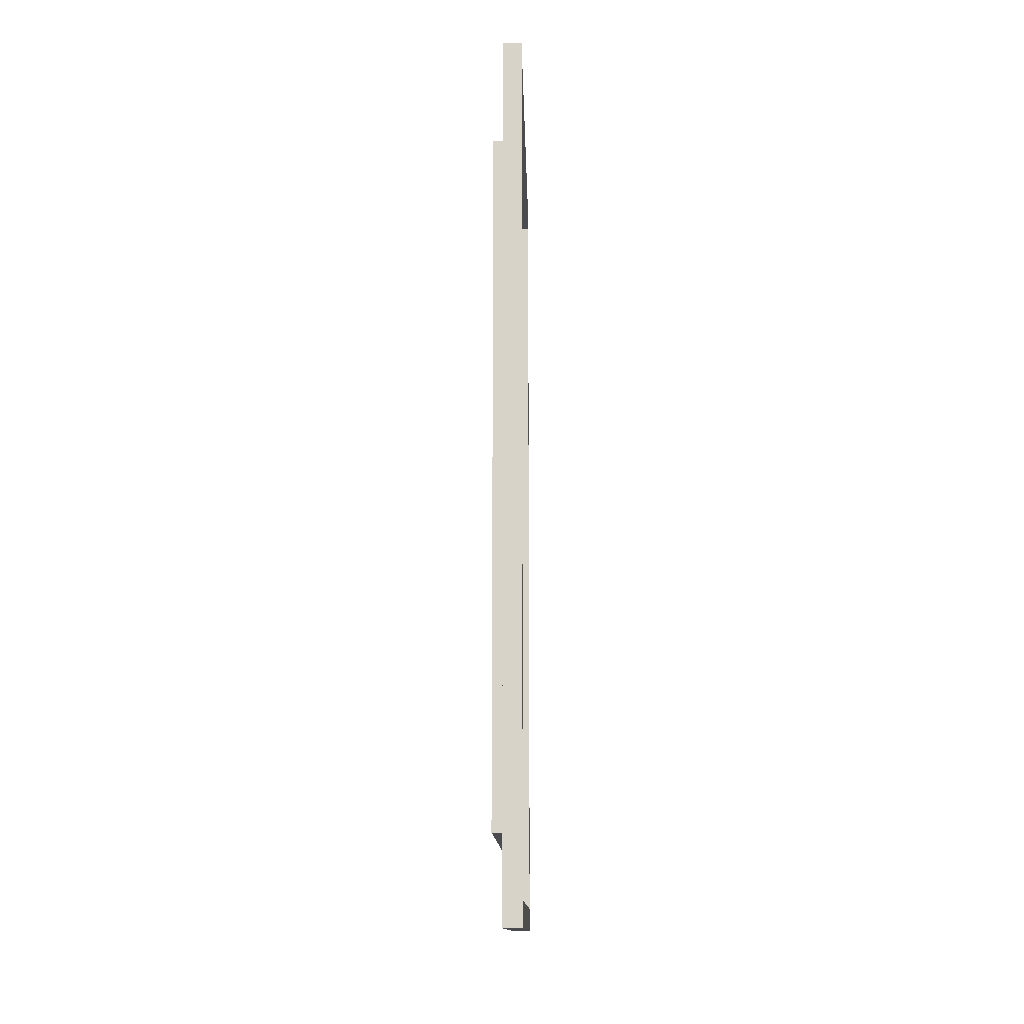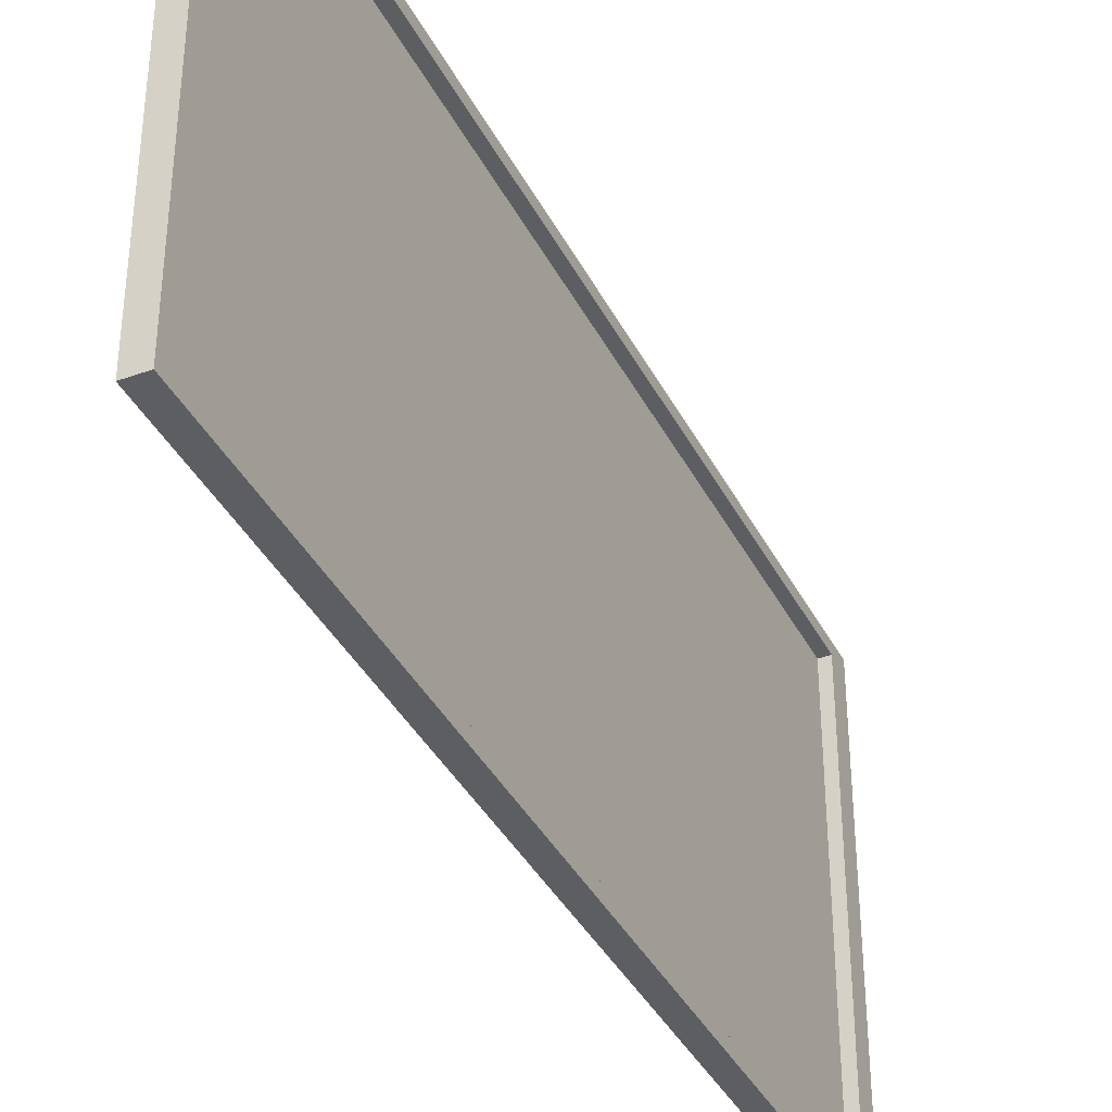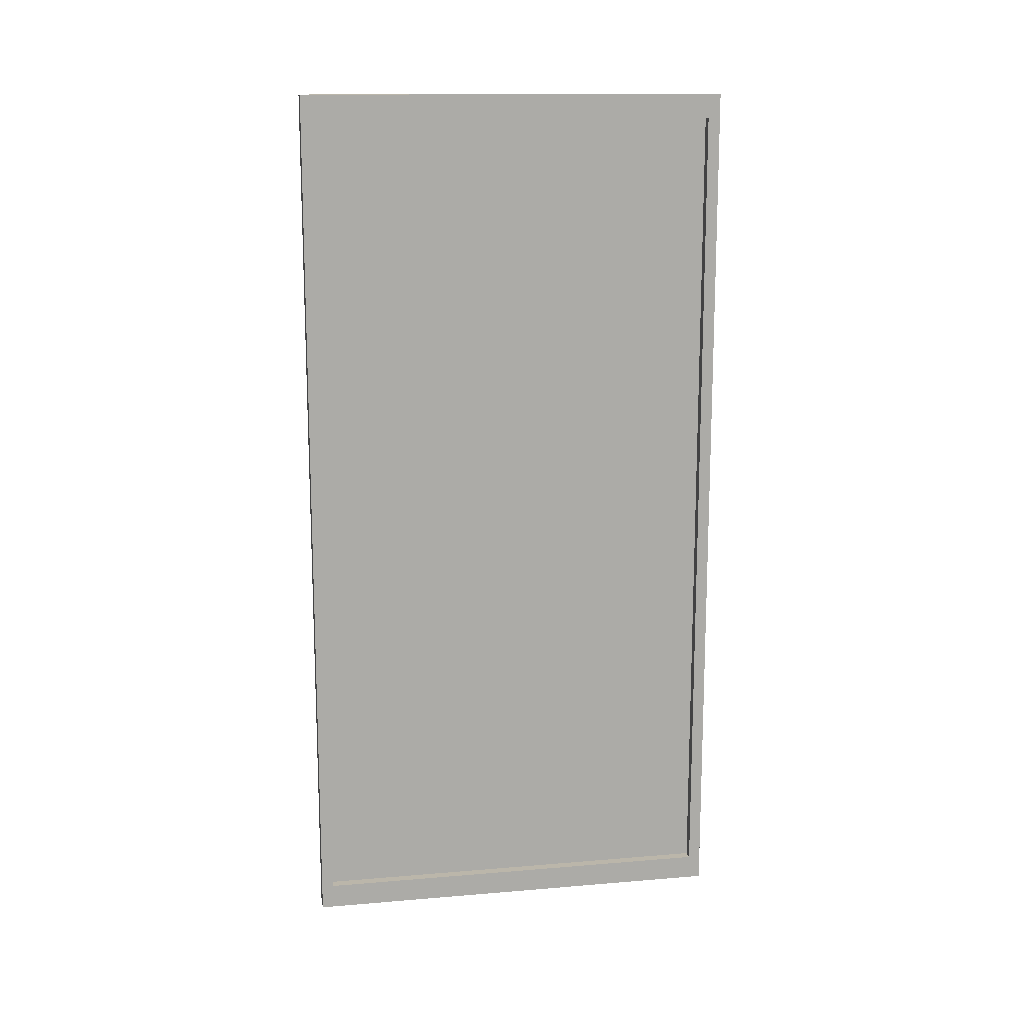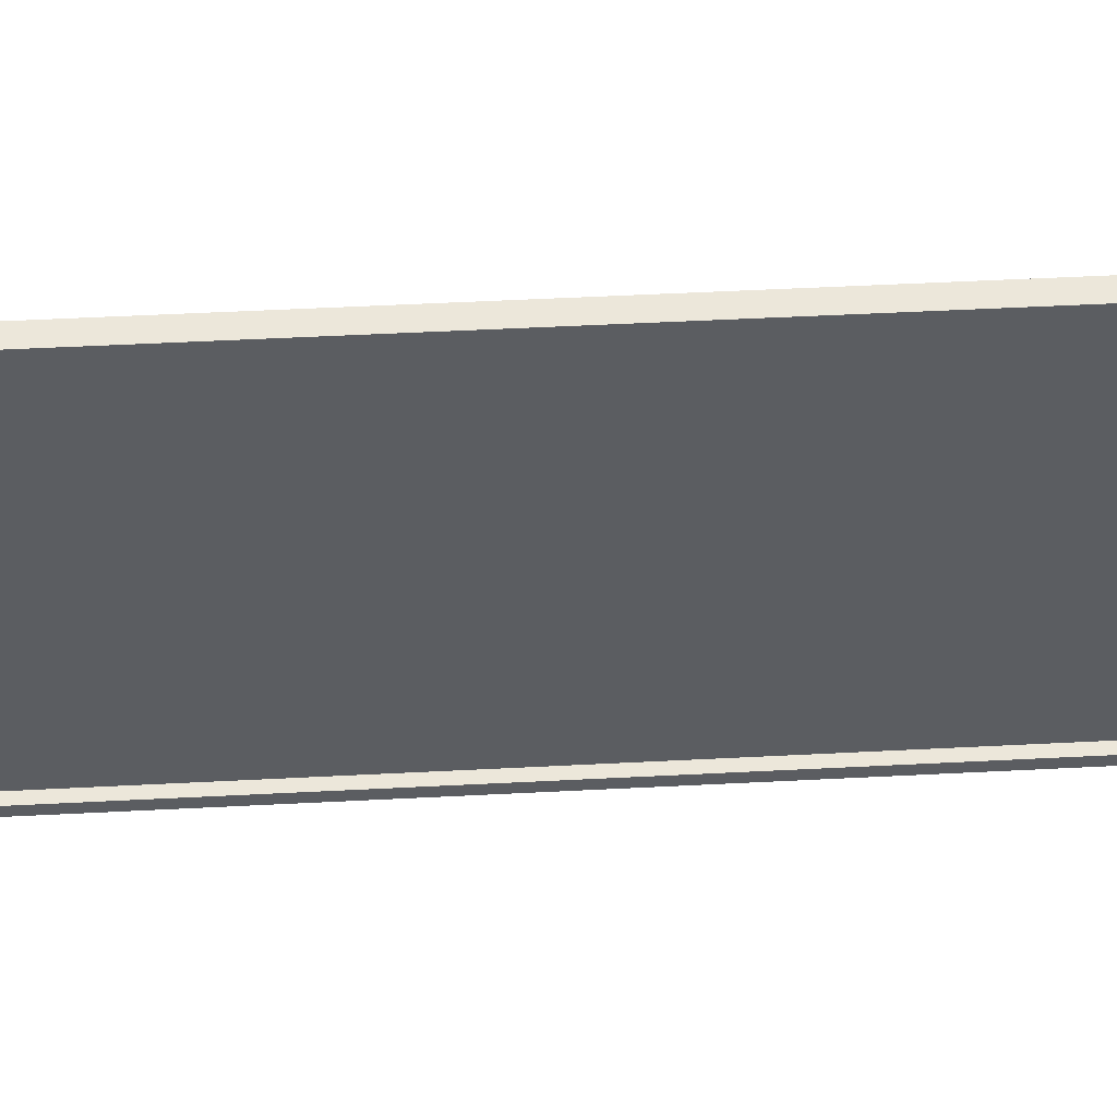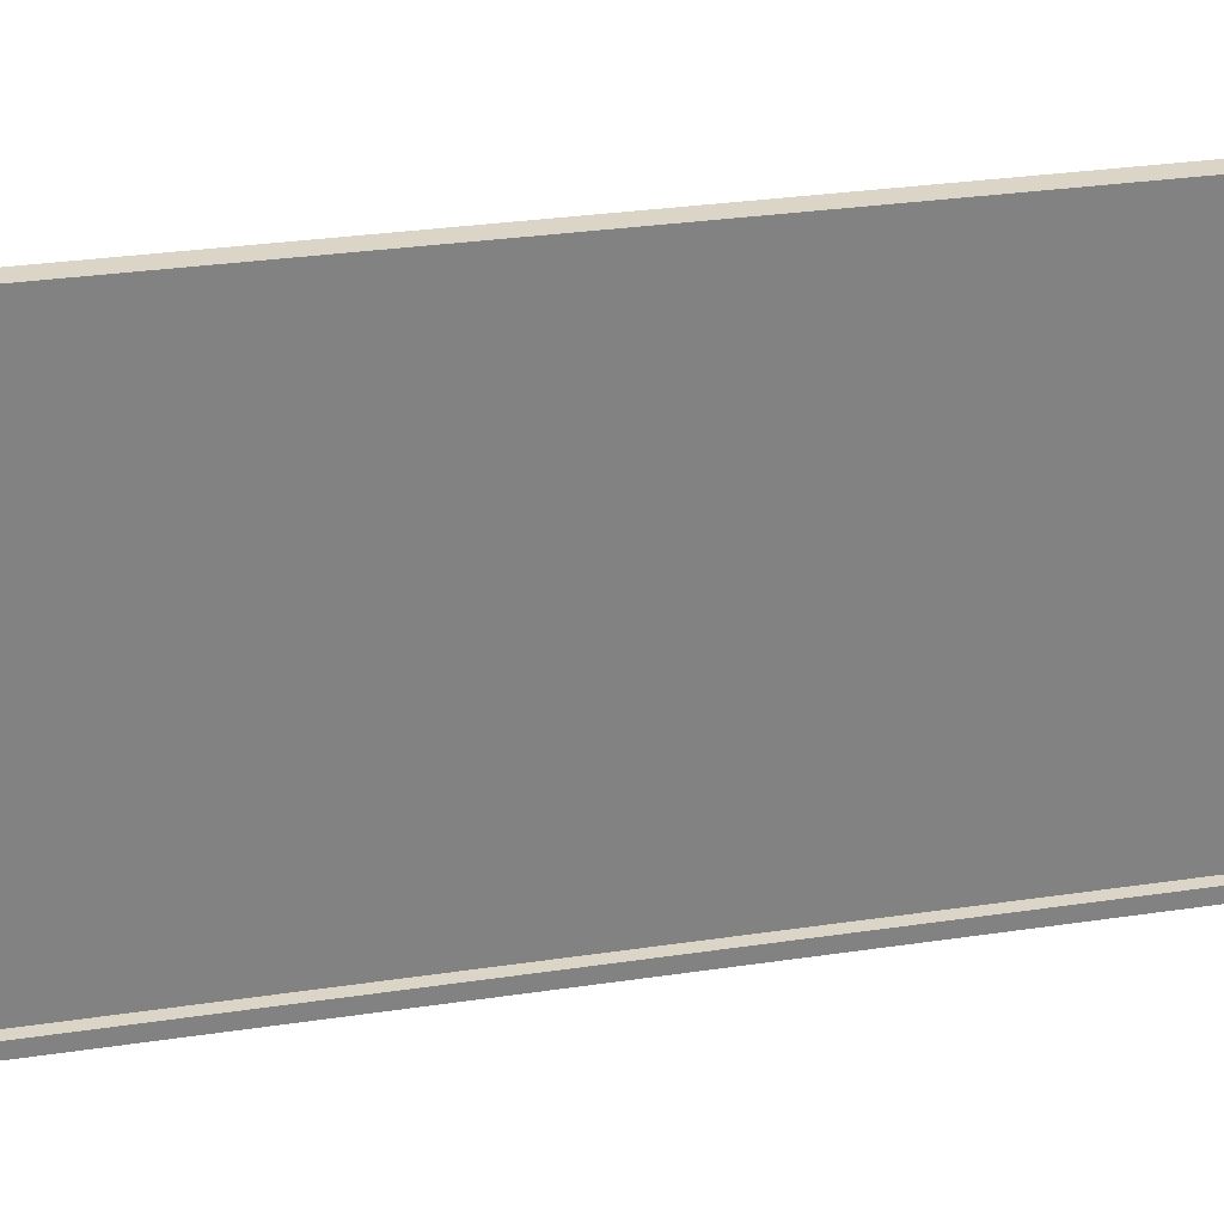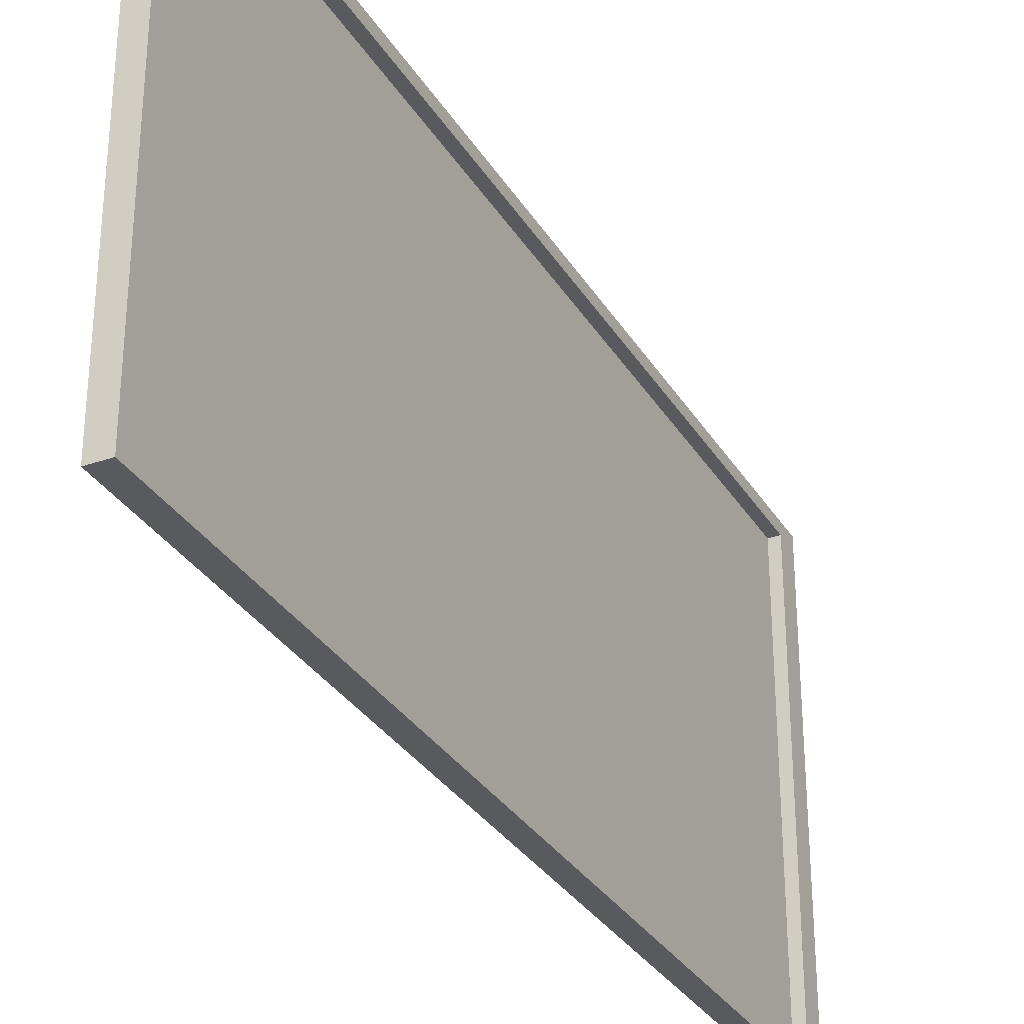
<metadata>
{"format":"obj","ext":"obj","renderer":"f3d","projection":"perspective","resolution":1024,"background":"white","views":[{"elev":-13.8,"azim":1.4,"up":"+Z"},{"elev":-38.0,"azim":24.7,"up":"+Y"},{"elev":14.0,"azim":79.5,"up":"+Z"},{"elev":53.8,"azim":86.9,"up":"+Y"},{"elev":29.5,"azim":77.5,"up":"+Y"},{"elev":-31.6,"azim":26.4,"up":"+Y"}]}
</metadata>
<code>
o Cube_Cube.001
v -0.03 1.324 1.42
v 0.03 1.285 1.34
v -0.03 1.324 -1.42
v 0.03 1.285 -1.34
v -0.03 -0.07579 1.42
v 0.03 -0.03638 1.34
v -0.03 -0.07579 -1.42
v 0.03 -0.03638 -1.34
v 0.03 1.324 1.42
v 0.03 1.324 -1.42
v 0.03 -0.07579 -1.42
v 0.03 -0.07579 1.42
v -0.003629 1.285 1.34
v -0.003629 1.285 -1.34
v -0.003629 -0.03638 -1.34
v -0.003629 -0.03638 1.34
v -0.03 1.185 -1.137
v -0.03 1.185 1.137
v -0.03 0.06373 -1.137
v -0.03 0.06373 1.137
v -0.03 1.324 -1.42
v -0.03 1.324 1.42
v -0.03 -0.07579 -1.42
v -0.03 -0.07579 1.42
v -0.06703 1.185 -1.137
v -0.06703 1.185 1.137
v -0.06703 0.06373 -1.137
v -0.06703 0.06373 1.137
v -0.06703 1.185 -1.137
v -0.06703 1.185 1.137
v -0.06703 1.185 -1.137
v -0.06703 1.185 1.137
f 1 9 10 3
f 3 10 11 7
f 7 11 12 5
f 5 12 9 1
f 5 1 22 24
f 2 6 16 13
f 2 4 10 9
f 4 8 11 10
f 8 6 12 11
f 6 2 9 12
f 15 14 13 16
f 8 4 14 15
f 6 8 15 16
f 4 2 13 14
f 19 20 28 27
f 3 7 23 21
f 1 3 21 22
f 7 5 24 23
f 17 18 22 21
f 19 17 21 23
f 20 19 23 24
f 18 20 24 22
f 25 27 28 26
f 18 17 25 26
f 20 18 26 28
f 17 19 27 25
f 26 25 29 30
f 30 29 31 32

</code>
